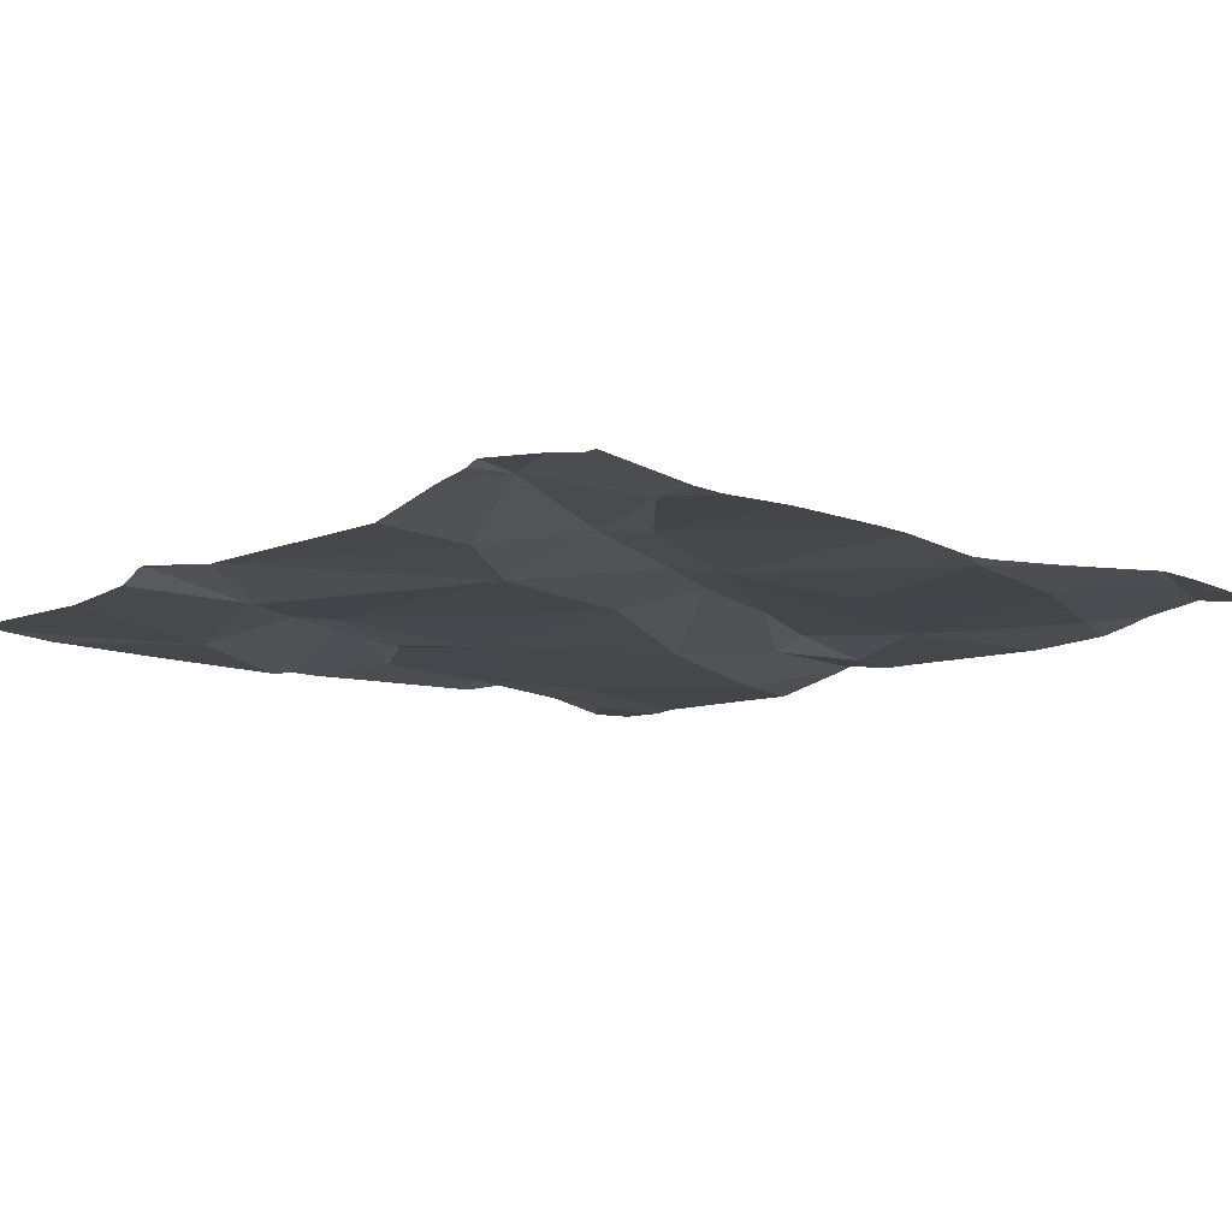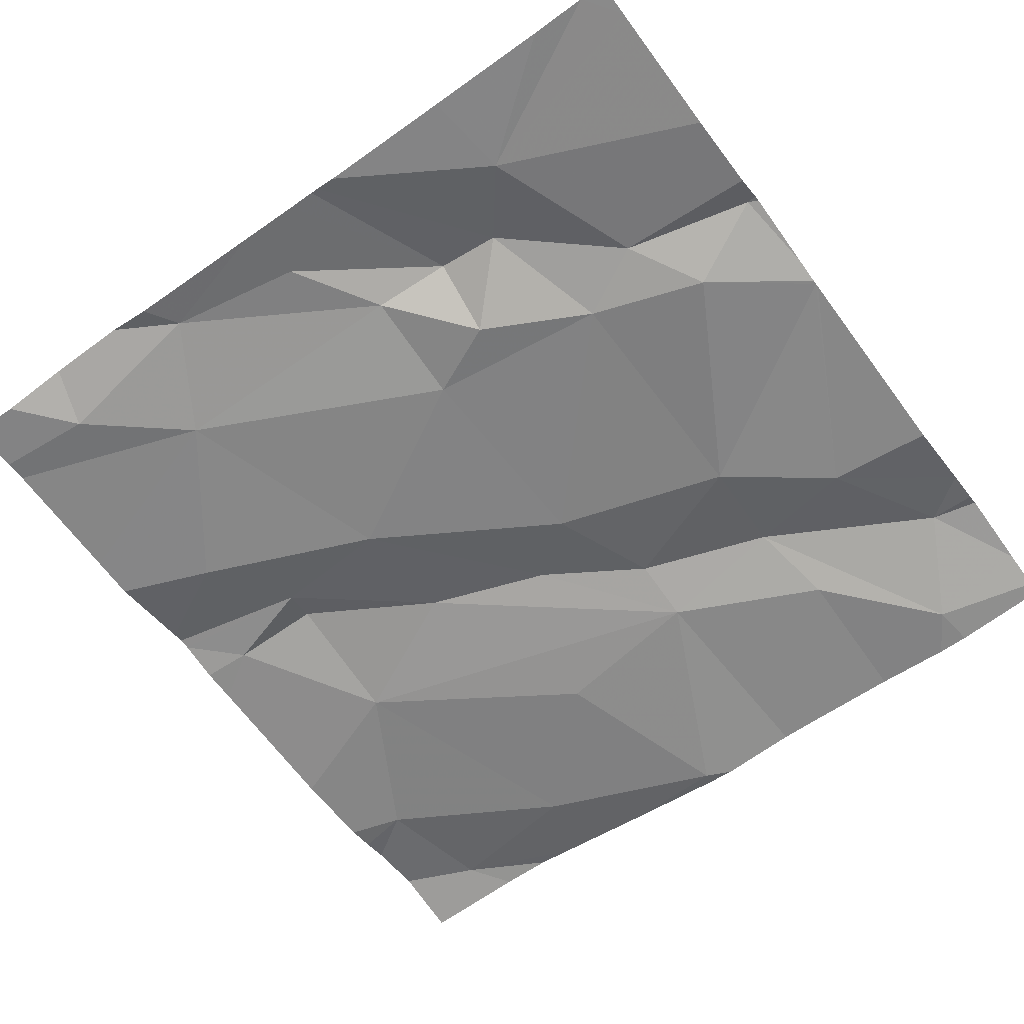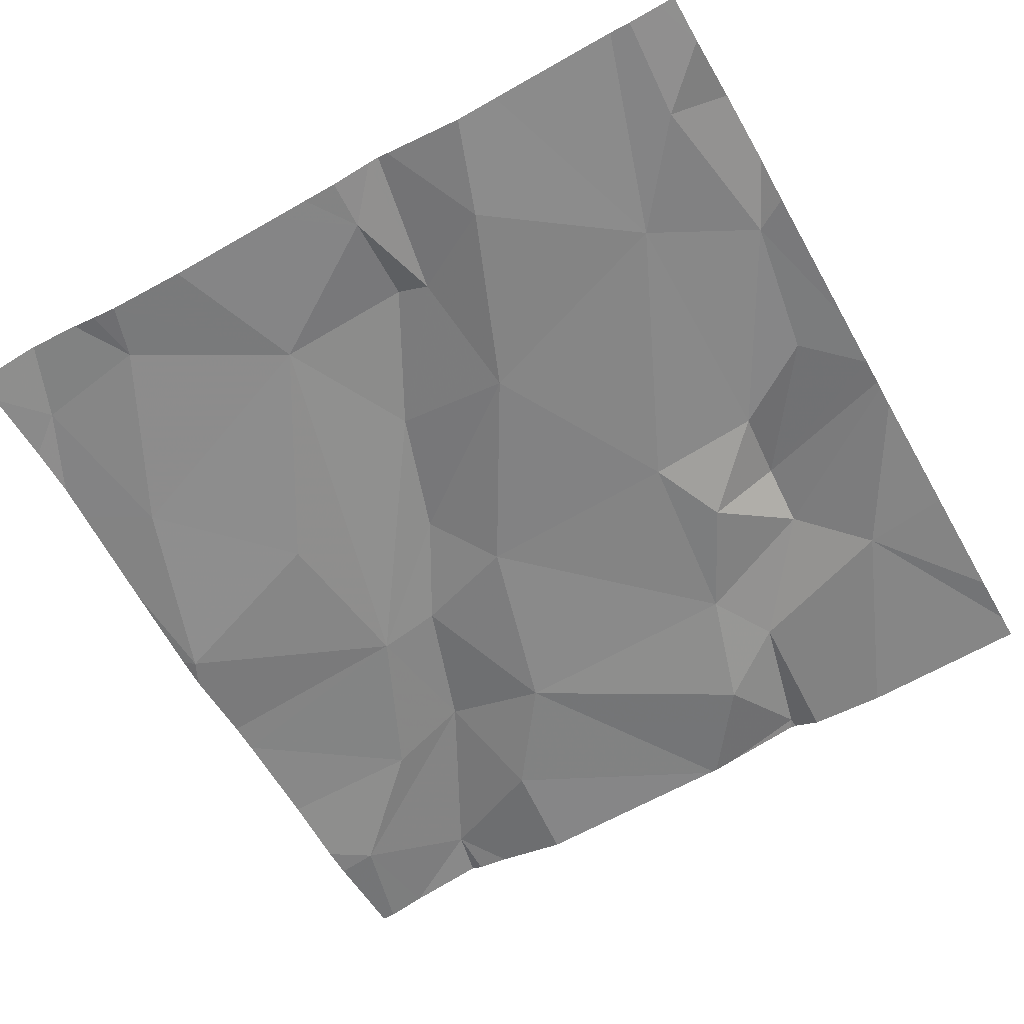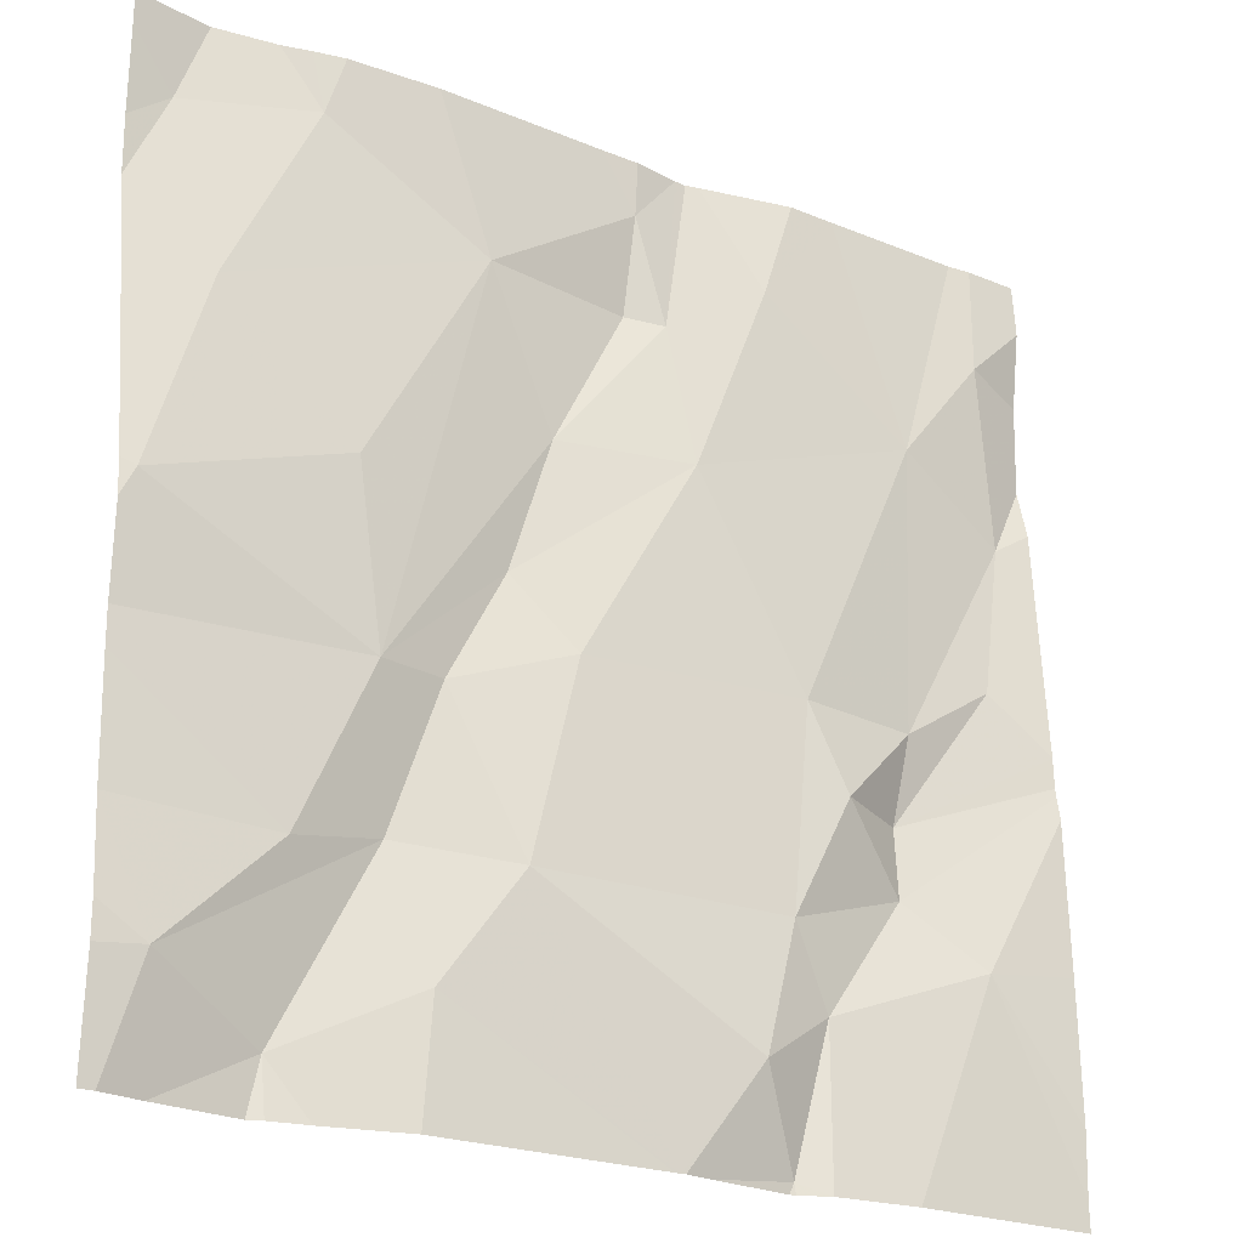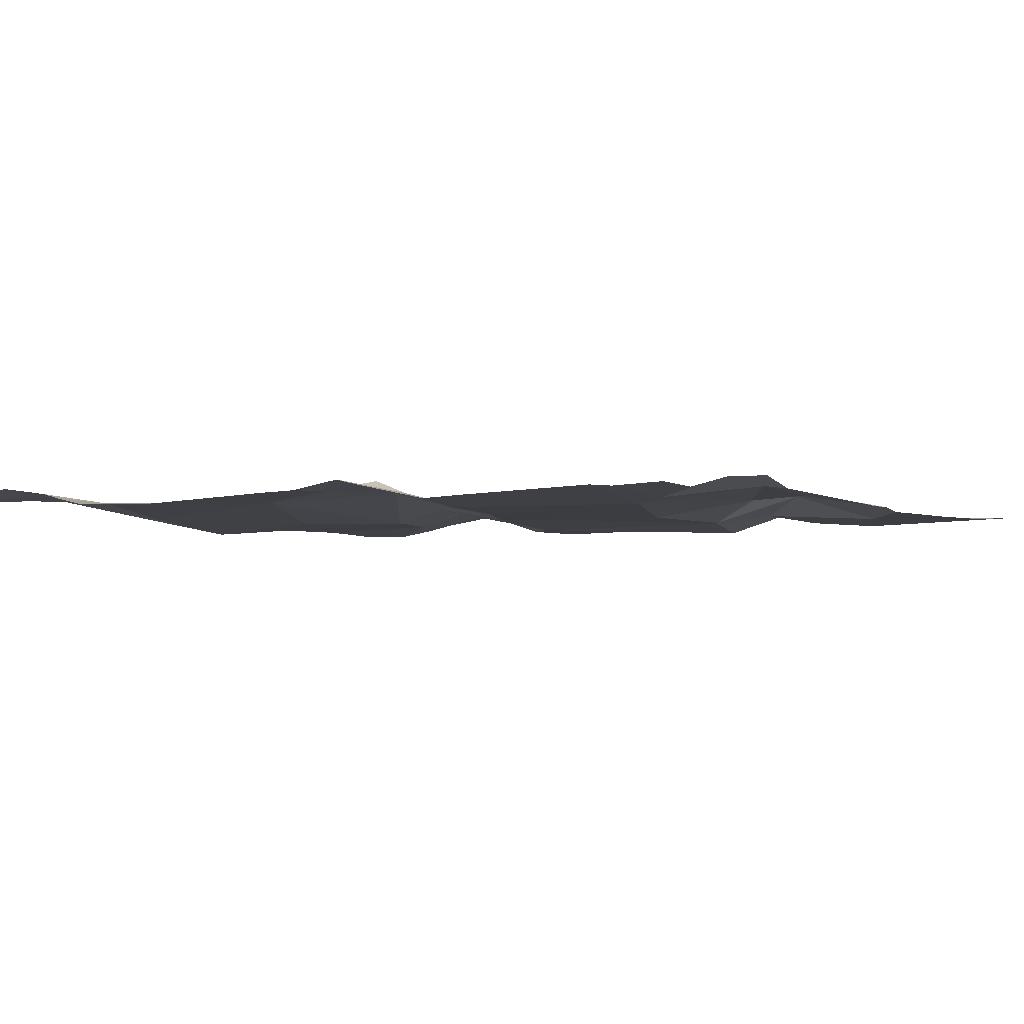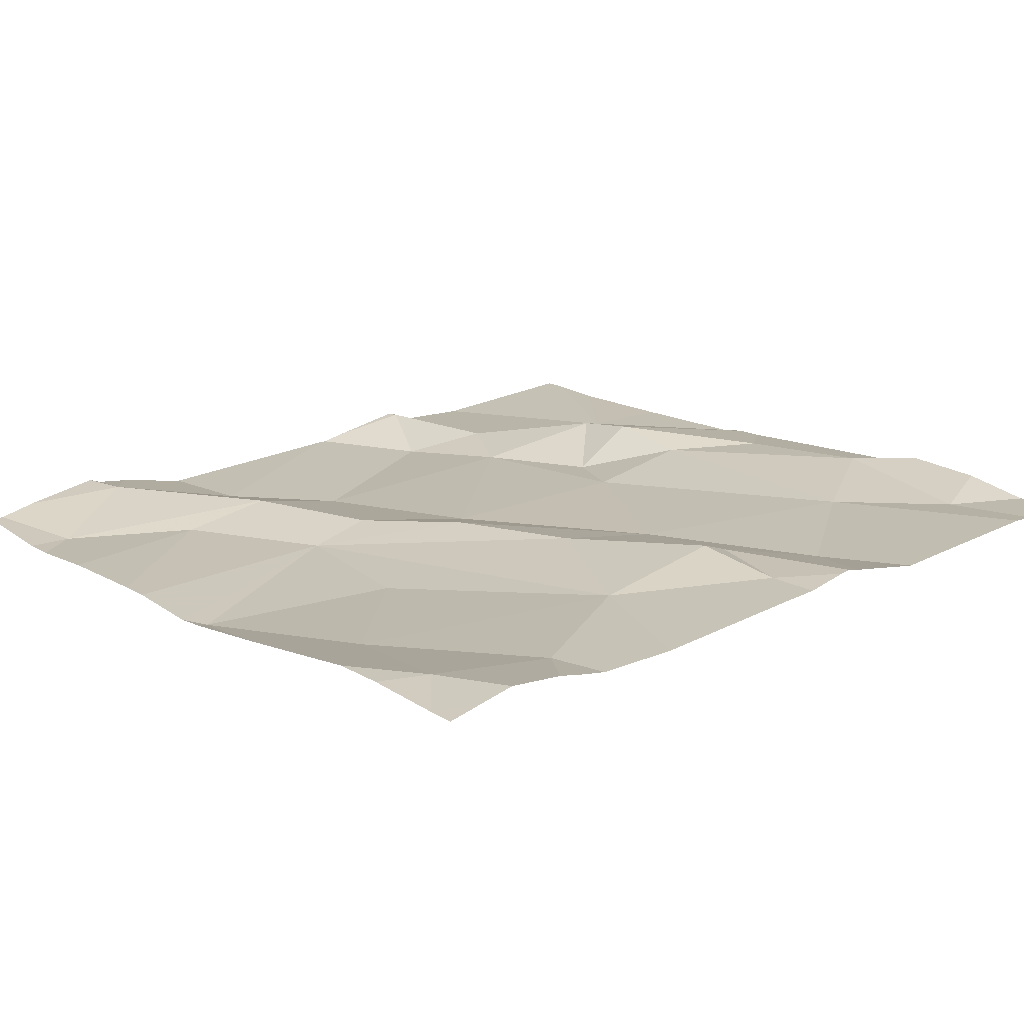
<metadata>
{"format":"obj","ext":"obj","renderer":"f3d","projection":"perspective","resolution":1024,"background":"white","views":[{"elev":-13.7,"azim":46.3,"up":"+Z"},{"elev":-61.8,"azim":-53.5,"up":"+Z"},{"elev":-59.2,"azim":-150.5,"up":"+Z"},{"elev":-22.7,"azim":148.2,"up":"+Y"},{"elev":-0.1,"azim":-147.2,"up":"+Z"},{"elev":18.2,"azim":140.0,"up":"+Z"}]}
</metadata>
<code>
v -73.14 294.2 501.1
v -73.14 294.1 501
v -73.43 294.4 501
v -73.3 293.5 501
v -73.57 294.4 501.1
v -73.38 293.8 501
v -73.51 293.9 501.1
v -73.56 294 501.1
v -73.94 294.1 501
v -73.93 293.8 501.1
v -74.06 294.1 501.1
v -73.14 293.7 501
v -74 293.6 501
v -73.14 294 501
v -73.32 294.3 501
v -73.19 293.5 501
v -73.3 293.4 501
v -73.34 293.4 501
v -73.42 293.4 501
v -73.82 293.4 501
v -73.19 294.3 501.1
v -73.22 294.1 501
v -73.78 294.3 501
v -73.7 294 501
v -73.81 293.8 501
v -73.49 294.2 501.1
v -73.3 293.6 501
v -73.4 293.6 501
v -73.29 293.4 501
v -73.2 293.4 501
v -73.36 294 501
v -73.16 293.9 501
v -73.16 293.4 501
v -73.61 294.4 501.1
v -73.52 293.6 501
v -73.45 293.8 501
v -73.65 294.4 501.1
v -73.87 294.4 501.1
v -73.43 293.5 501
v -73.85 293.8 501
v -73.78 293.6 501
v -73.92 293.7 501.1
v -73.28 294.4 501.1
v -73.57 293.8 501
v -73.82 293.6 501
v -73.74 293.5 501
v -73.79 293.4 501
v -73.82 294.4 501.1
v -73.14 293.6 501
v -73.65 294.3 501.1
v -73.68 294.2 501.1
v -73.92 293.8 501.1
v -74.03 293.9 501.1
v -74.03 294.2 501.1
v -73.14 293.5 501
v -73.34 294.4 501
v -73.64 294.2 501.1
v -74.1 293.5 501
v -74.1 293.6 501
v -74.1 293.8 501
v -74.1 293.8 501
v -73.31 294.4 501.1
v -74.1 293.4 501
v -74.1 293.9 501.1
v -74.1 294.1 501.1
v -74.1 293.9 501
v -74.1 293.8 501
v -74.1 294.2 501.1
v -74.1 294.1 501.1
v -74.1 294.3 501.1
v -73.14 293.9 501
v -73.14 293.9 501
v -73.14 294.2 501.1
v -73.14 294.3 501.1
v -73.14 293.8 501
v -73.14 293.5 501
v -73.79 293.4 501
v -73.69 293.4 501
v -73.78 293.4 501
v -73.9 293.4 501
v -73.66 293.4 501
v -73.66 293.4 501
v -73.67 293.4 501
v -73.15 293.4 501
v -74.05 293.4 501
v -74.1 293.4 501
v -73.14 293.4 501
v -74.04 294.4 501.1
v -74.01 294.4 501.1
v -73.72 294.4 501.1
v -73.7 294.4 501.1
v -73.71 294.4 501.1
v -73.22 294.4 501.1
v -74.08 294.4 501.1
v -74.1 294.4 501.1
v -73.18 294.4 501.1
v -73.14 294.4 501.1
f 7 6 8
f 10 9 11
f 90 23 51
f 21 22 2
f 38 23 48
f 25 24 9
f 22 15 26
f 16 27 28
f 89 9 38
f 6 31 26
f 2 32 14
f 78 47 79
f 15 22 21
f 26 31 22
f 77 47 20
f 72 6 75
f 22 31 32
f 35 28 36
f 6 36 28
f 20 45 13
f 28 39 4
f 41 40 42
f 6 28 27
f 49 16 76
f 88 54 9
f 16 4 30
f 18 39 19
f 7 44 36
f 28 35 39
f 46 45 47
f 44 35 36
f 24 25 44
f 47 45 20
f 60 42 61
f 85 63 86
f 41 46 35
f 10 25 9
f 35 44 41
f 73 21 1
f 39 35 81
f 42 45 41
f 42 13 45
f 20 13 80
f 26 8 6
f 10 40 25
f 24 44 7
f 23 9 24
f 6 7 36
f 5 26 3
f 26 15 56
f 51 23 24
f 24 8 51
f 44 25 41
f 10 52 40
f 46 47 78
f 37 50 34
f 72 32 6
f 40 41 25
f 43 15 21
f 32 31 6
f 6 27 12
f 28 4 16
f 19 39 82
f 46 41 45
f 81 46 83
f 52 53 66
f 11 9 54
f 11 54 68
f 11 53 10
f 52 42 40
f 88 9 89
f 53 11 64
f 10 53 52
f 61 52 67
f 51 57 50
f 26 57 8
f 57 26 50
f 7 8 24
f 51 50 91
f 90 51 92
f 8 57 51
f 93 74 96
f 43 21 93
f 71 32 72
f 58 13 59
f 14 32 71
f 18 4 39
f 59 13 60
f 60 13 42
f 34 50 5
f 12 27 49
f 61 42 52
f 3 26 56
f 49 27 16
f 63 13 58
f 64 11 65
f 17 4 18
f 65 11 69
f 1 21 2
f 66 53 64
f 67 52 66
f 2 22 32
f 33 16 30
f 68 54 70
f 69 11 68
f 55 16 84
f 70 54 88
f 29 4 17
f 74 21 73
f 5 50 26
f 48 23 90
f 75 6 12
f 76 16 55
f 30 4 29
f 79 47 77
f 80 13 85
f 81 35 46
f 82 39 81
f 38 9 23
f 83 46 78
f 84 16 33
f 56 15 62
f 85 13 63
f 62 15 43
f 87 55 84
f 91 50 37
f 92 51 91
f 93 21 74
f 94 70 88
f 95 70 94
f 96 74 97

</code>
